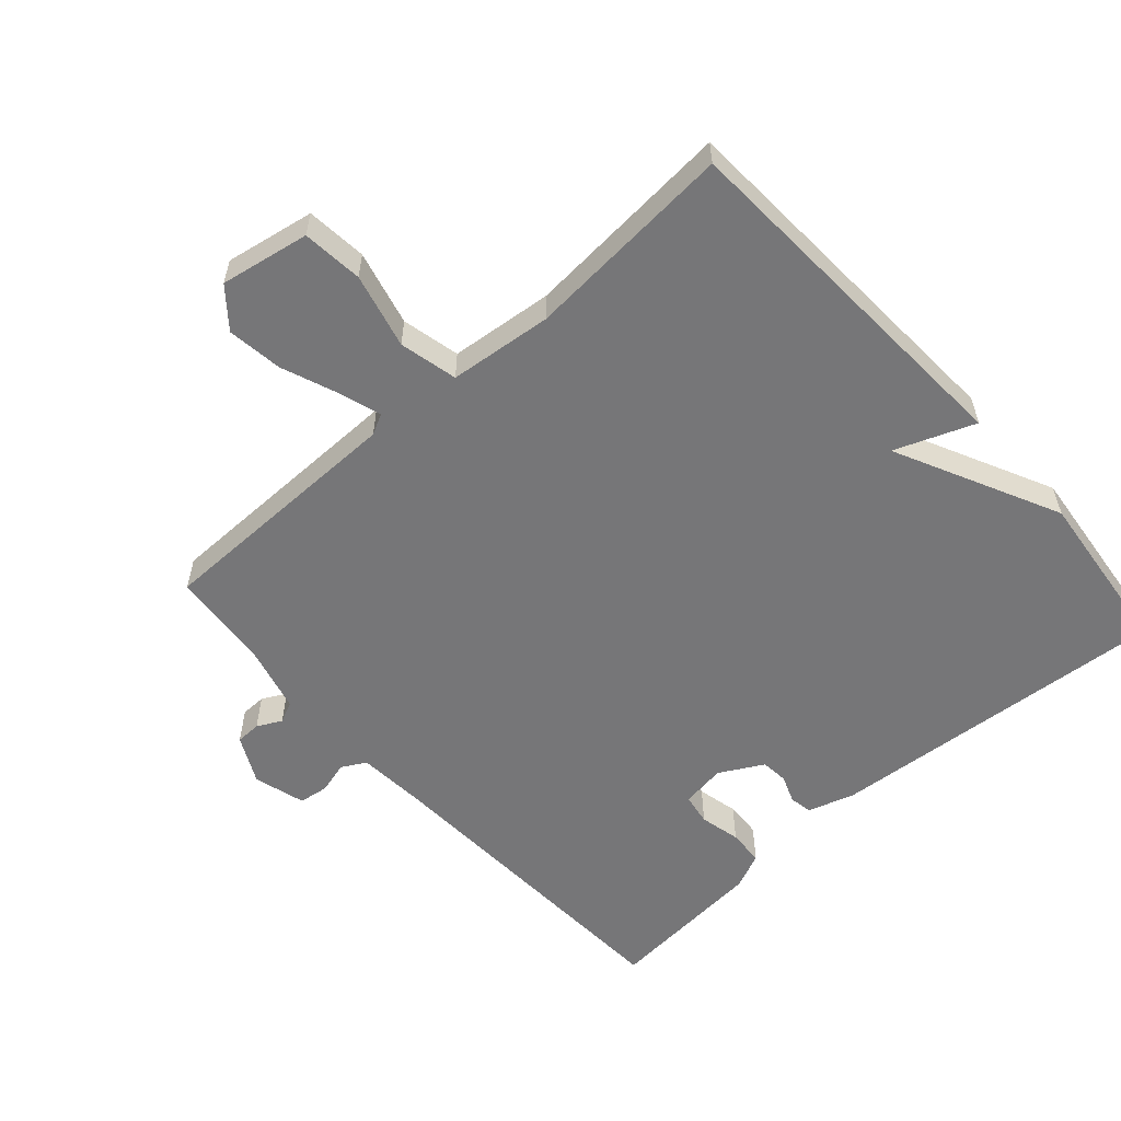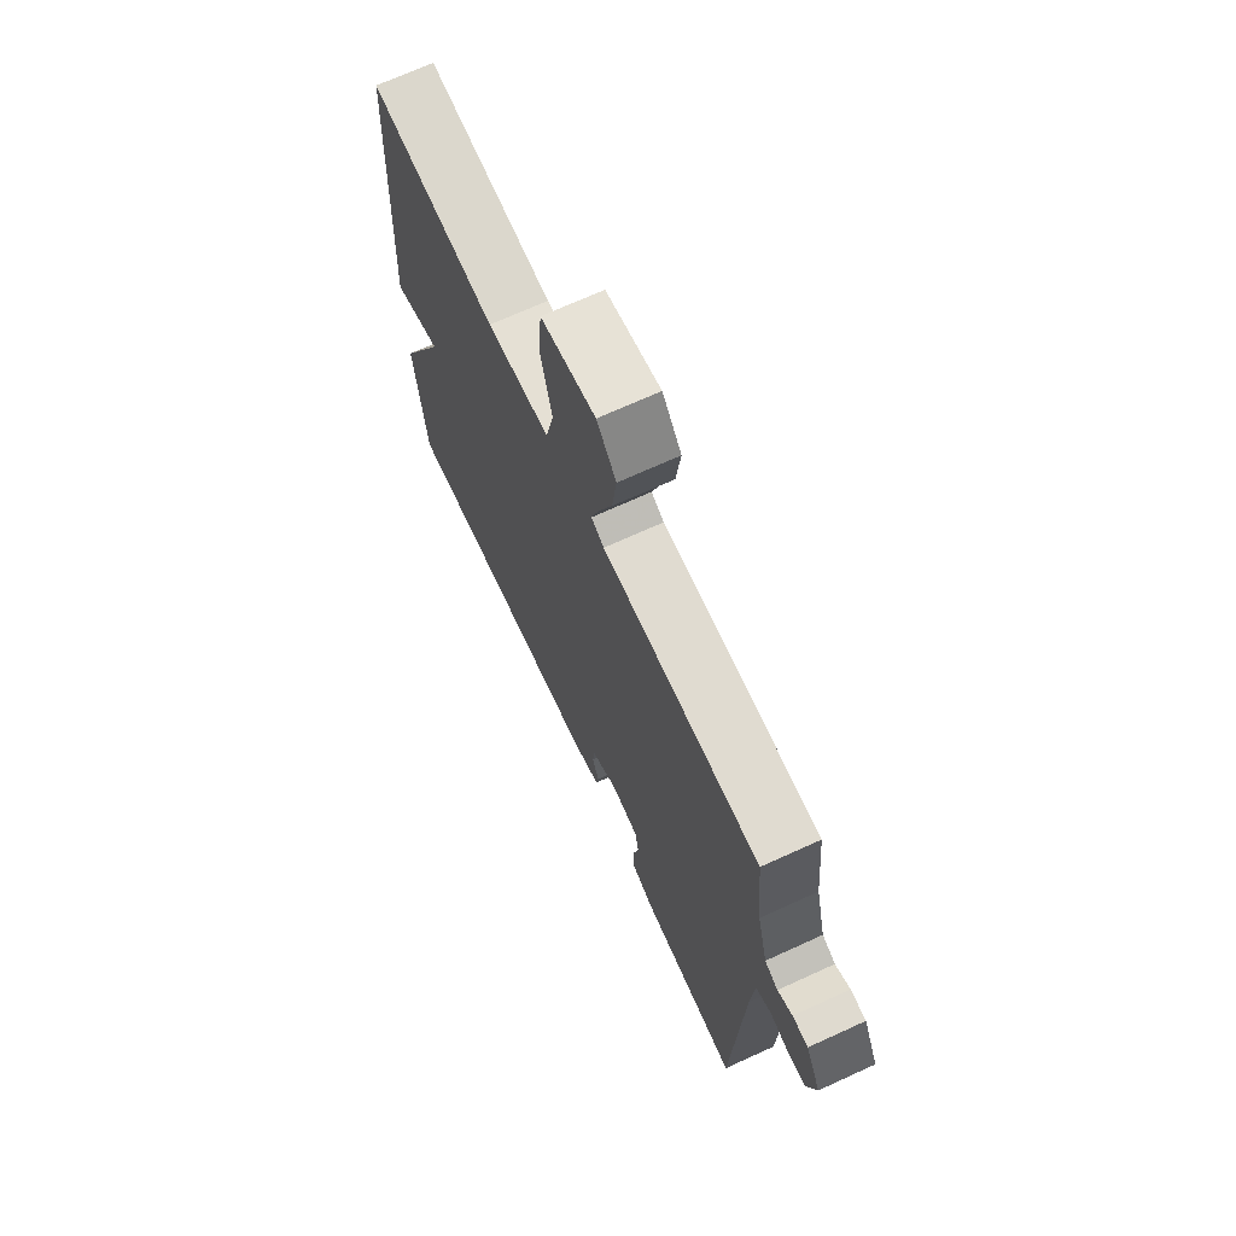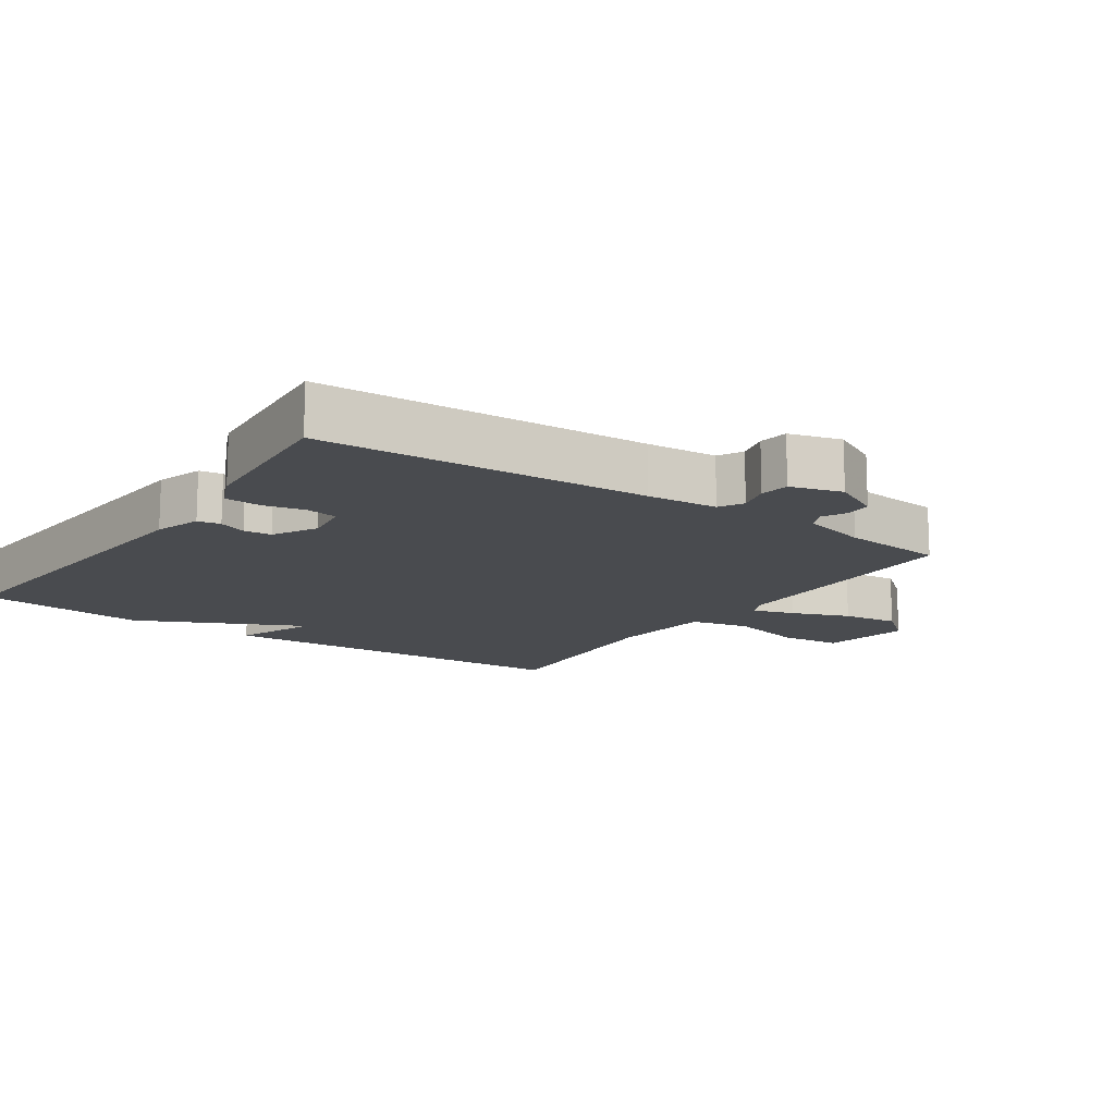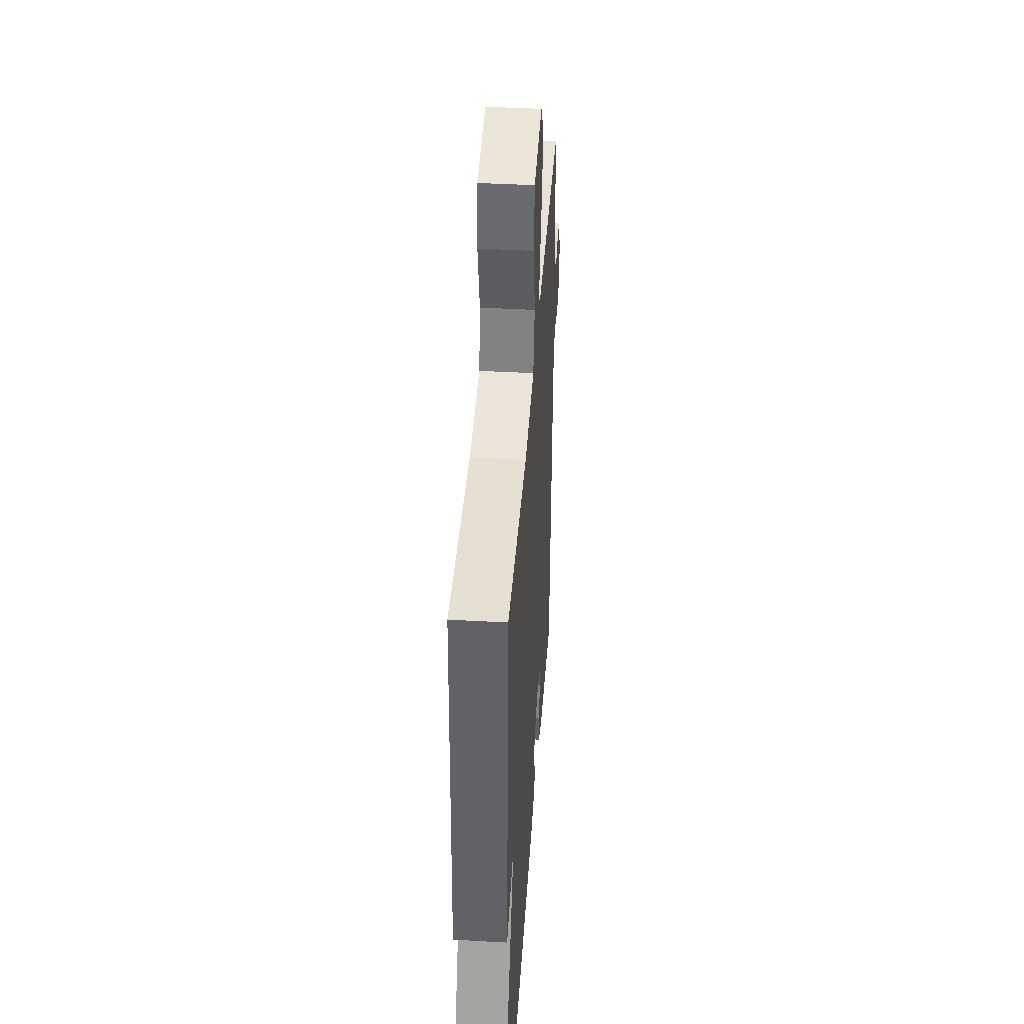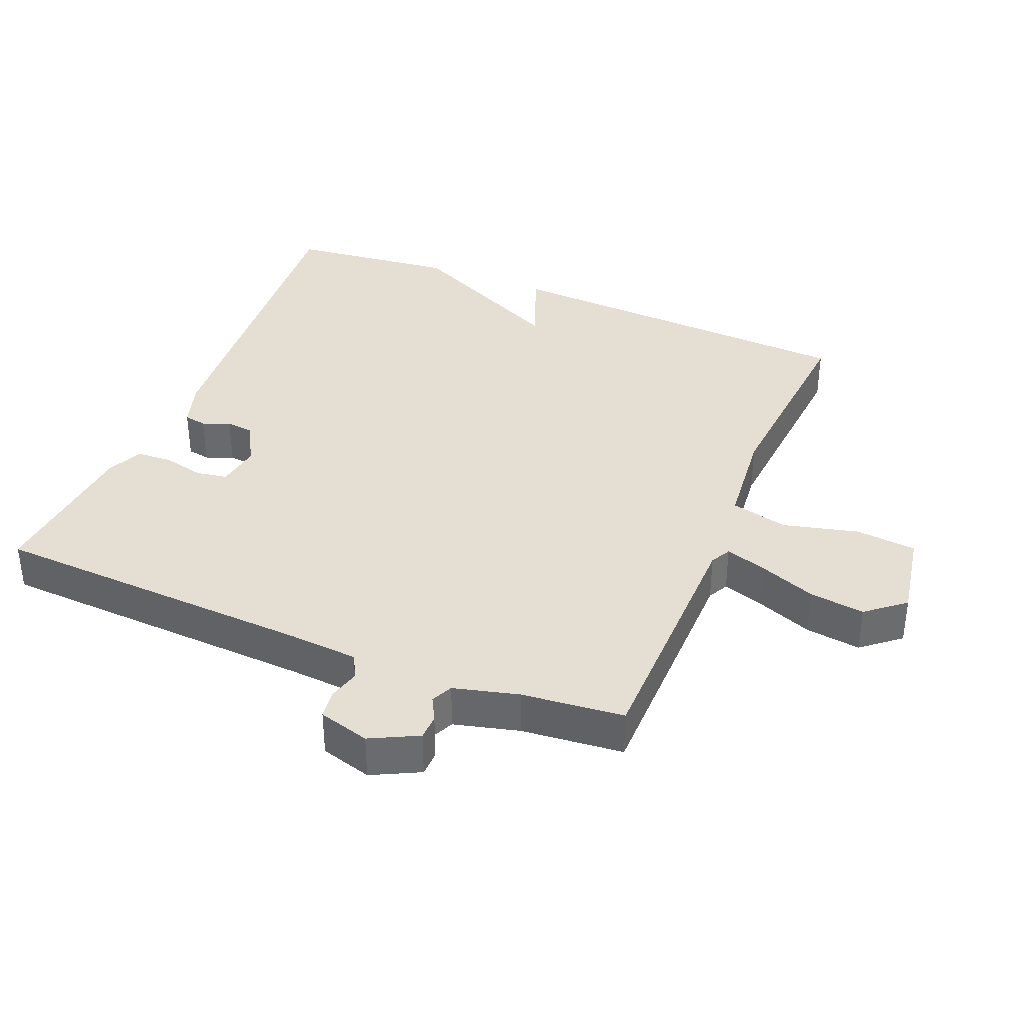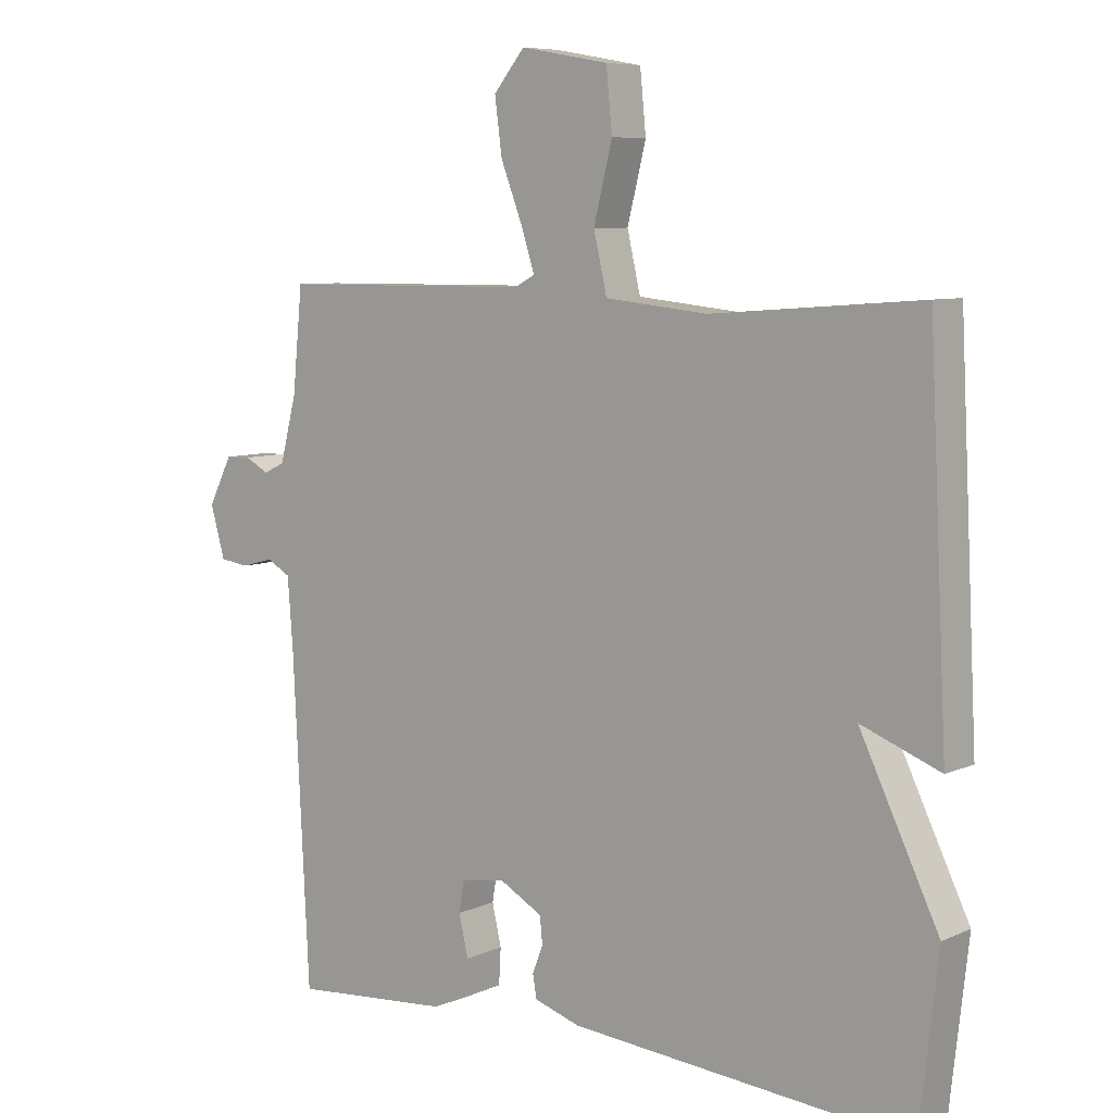
<metadata>
{"format":"obj","ext":"obj","renderer":"f3d","projection":"perspective","resolution":1024,"background":"white","views":[{"elev":-56.9,"azim":41.8,"up":"+Y"},{"elev":69.6,"azim":-114.6,"up":"+Z"},{"elev":-14.1,"azim":-124.5,"up":"+Y"},{"elev":41.8,"azim":93.9,"up":"+Z"},{"elev":36.9,"azim":-67.6,"up":"+Y"},{"elev":7.5,"azim":38.6,"up":"+Z"}]}
</metadata>
<code>
v -0.5 0.07 -0.5
v -0.524 0.07 -0.013
v -0.532 0.07 0.092
v -0.568 0.07 0.112
v -0.616 0.07 0.099
v -0.66 0.07 0.105
v -0.682 0.07 0.182
v -0.646 0.07 0.253
v -0.608 0.07 0.254
v -0.572 0.07 0.235
v -0.54 0.07 0.25
v -0.515 0.07 0.347
v -0.5 0.07 0.5
v -0.117 0.07 0.503
v -0.086 0.07 0.519
v -0.106 0.07 0.581
v -0.139 0.07 0.666
v -0.15 0.07 0.749
v -0.103 0.07 0.806
v 0.03 0.07 0.782
v 0.039 0.07 0.691
v 0.011 0.07 0.579
v 0.031 0.07 0.492
v 0.185 0.07 0.476
v 0.5 0.07 0.5
v 0.528 0.07 -0.049
v 0.409 0.07 -0.003
v 0.528 0.07 -0.249
v 0.5 0.07 -0.5
v -0.014 0.07 -0.458
v -0.083 0.07 -0.436
v -0.089 0.07 -0.402
v -0.073 0.07 -0.361
v -0.077 0.07 -0.32
v -0.142 0.07 -0.284
v -0.209 0.07 -0.294
v -0.217 0.07 -0.341
v -0.203 0.07 -0.402
v -0.206 0.07 -0.456
v -0.26 0.07 -0.48
v -0.5 0 -0.5
v -0.524 0 -0.013
v -0.532 0 0.092
v -0.568 0 0.112
v -0.616 0 0.099
v -0.66 0 0.105
v -0.682 0 0.182
v -0.646 0 0.253
v -0.608 0 0.254
v -0.572 0 0.235
v -0.54 0 0.25
v -0.515 0 0.347
v -0.5 0 0.5
v -0.117 0 0.503
v -0.086 0 0.519
v -0.106 0 0.581
v -0.139 0 0.666
v -0.15 0 0.749
v -0.103 0 0.806
v 0.03 0 0.782
v 0.039 0 0.691
v 0.011 0 0.579
v 0.031 0 0.492
v 0.185 0 0.476
v 0.5 0 0.5
v 0.528 0 -0.049
v 0.409 0 -0.003
v 0.528 0 -0.249
v 0.5 0 -0.5
v -0.014 0 -0.458
v -0.083 0 -0.436
v -0.089 0 -0.402
v -0.073 0 -0.361
v -0.077 0 -0.32
v -0.142 0 -0.284
v -0.209 0 -0.294
v -0.217 0 -0.341
v -0.203 0 -0.402
v -0.206 0 -0.456
v -0.26 0 -0.48
f 40 1 2
f 39 40 2
f 38 39 2
f 37 38 2
f 36 37 2 3
f 35 36 3
f 34 35 3
f 31 32 33
f 30 31 33
f 29 30 33
f 28 29 33
f 27 28 33
f 27 33 34
f 24 25 26 27
f 27 34 3
f 24 27 3
f 23 24 3
f 20 21 22
f 19 20 22
f 18 19 22
f 17 18 22
f 16 17 22
f 15 16 22 23
f 23 3 4
f 15 23 4
f 14 15 4
f 12 13 14
f 11 12 14 4
f 8 9 10
f 7 8 10
f 6 7 10
f 5 6 10
f 4 5 10
f 4 10 11
f 42 41 80
f 42 80 79
f 42 79 78
f 42 78 77
f 43 42 77 76
f 43 76 75
f 43 75 74
f 73 72 71
f 73 71 70
f 73 70 69
f 73 69 68
f 73 68 67
f 74 73 67
f 67 66 65 64
f 43 74 67
f 43 67 64
f 43 64 63
f 62 61 60
f 62 60 59
f 62 59 58
f 62 58 57
f 62 57 56
f 63 62 56 55
f 44 43 63
f 44 63 55
f 44 55 54
f 54 53 52
f 44 54 52 51
f 50 49 48
f 50 48 47
f 50 47 46
f 50 46 45
f 50 45 44
f 51 50 44
f 1 41 42 2
f 2 42 43 3
f 3 43 44 4
f 4 44 45 5
f 5 45 46 6
f 6 46 47 7
f 7 47 48 8
f 8 48 49 9
f 9 49 50 10
f 10 50 51 11
f 11 51 52 12
f 12 52 53 13
f 13 53 54 14
f 14 54 55 15
f 15 55 56 16
f 16 56 57 17
f 17 57 58 18
f 18 58 59 19
f 19 59 60 20
f 20 60 61 21
f 21 61 62 22
f 22 62 63 23
f 23 63 64 24
f 24 64 65 25
f 25 65 66 26
f 26 66 67 27
f 27 67 68 28
f 28 68 69 29
f 29 69 70 30
f 30 70 71 31
f 31 71 72 32
f 32 72 73 33
f 33 73 74 34
f 34 74 75 35
f 35 75 76 36
f 36 76 77 37
f 37 77 78 38
f 38 78 79 39
f 39 79 80 40
f 40 80 41 1

</code>
